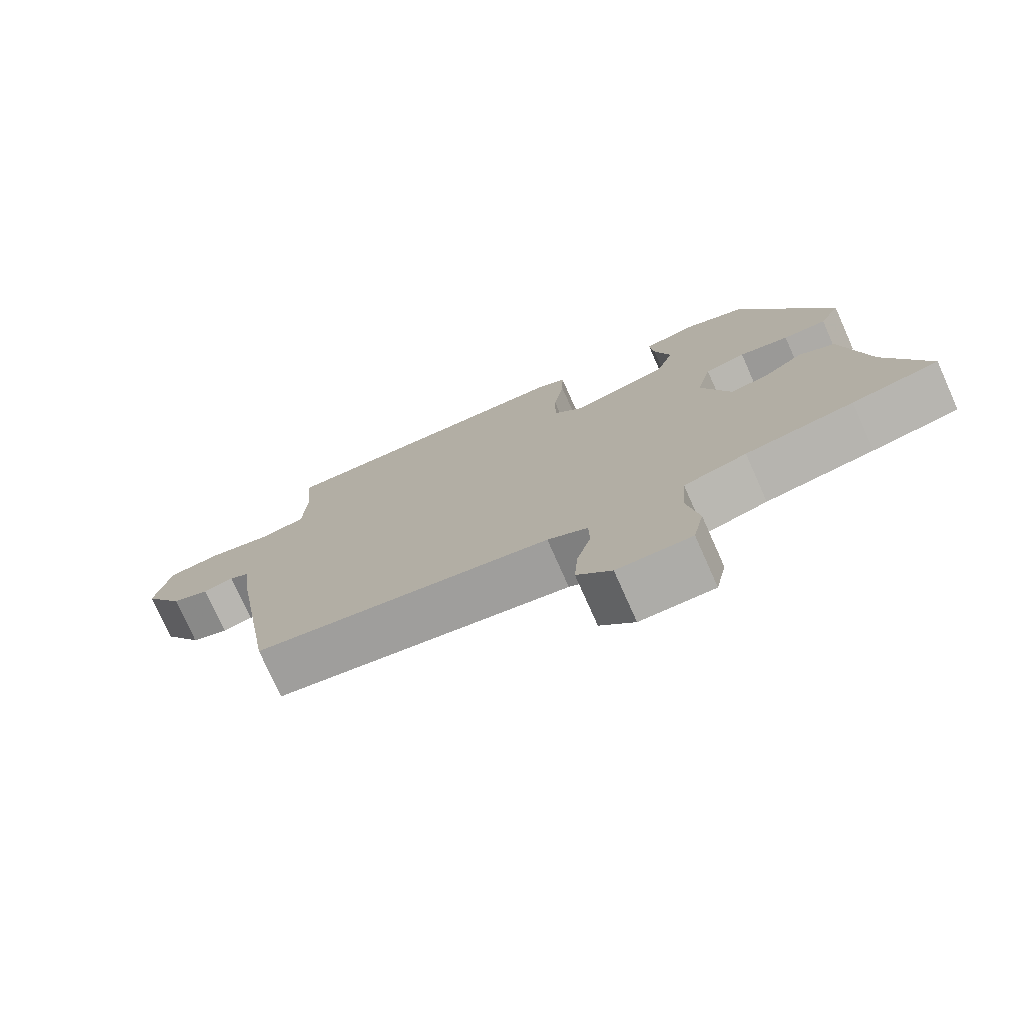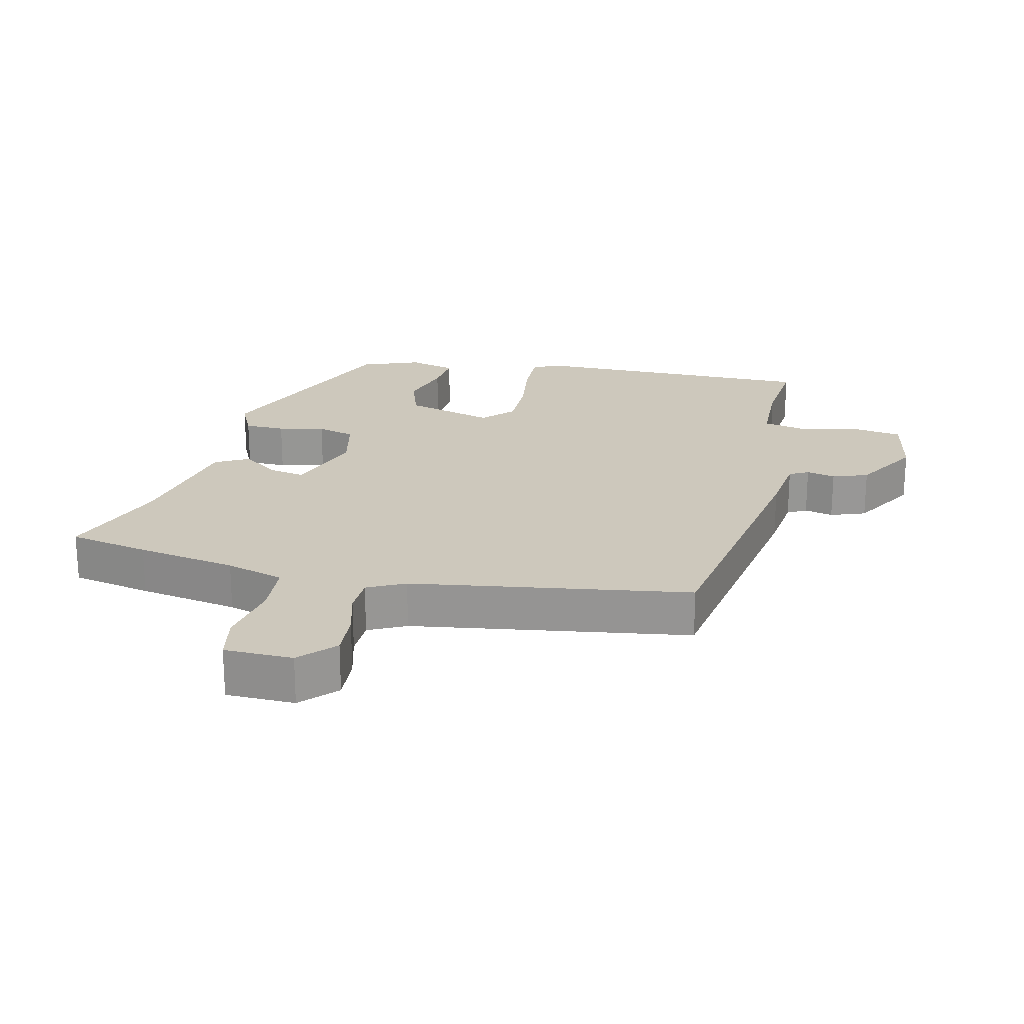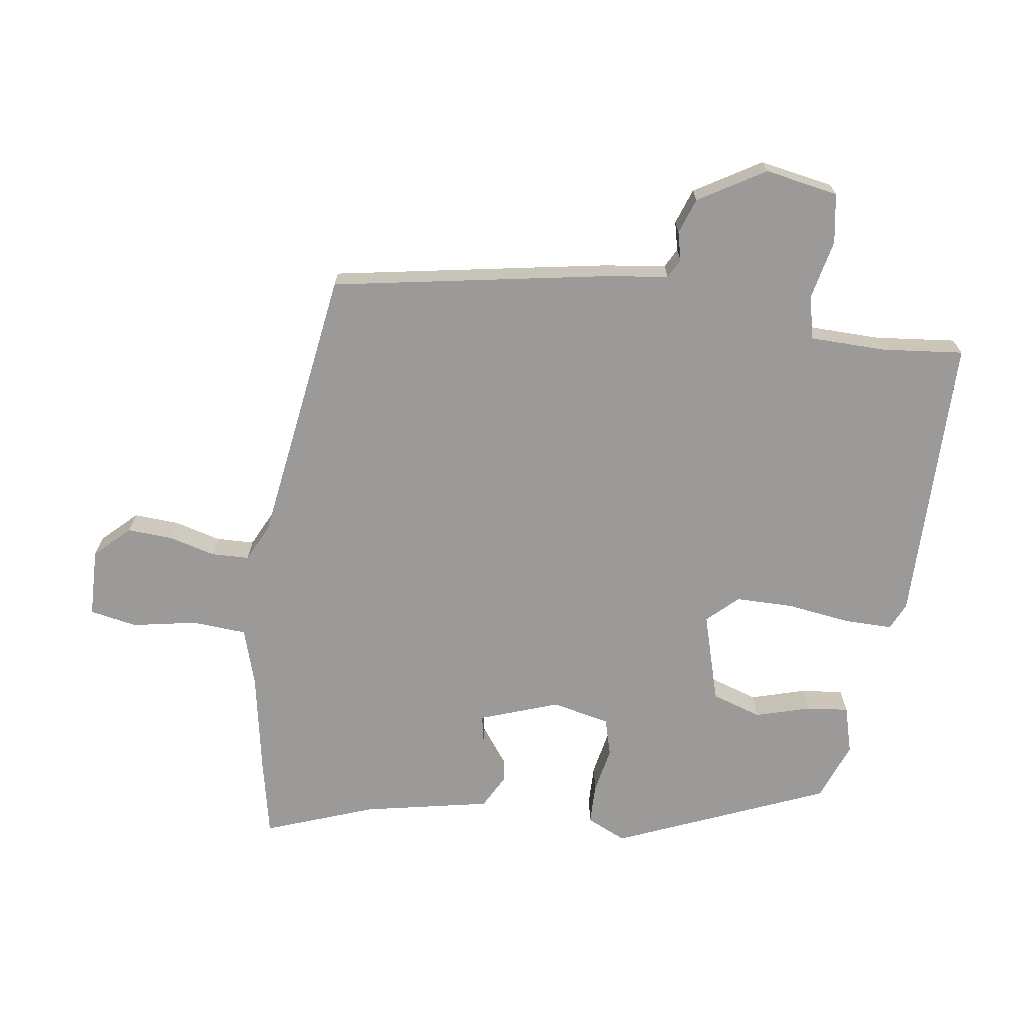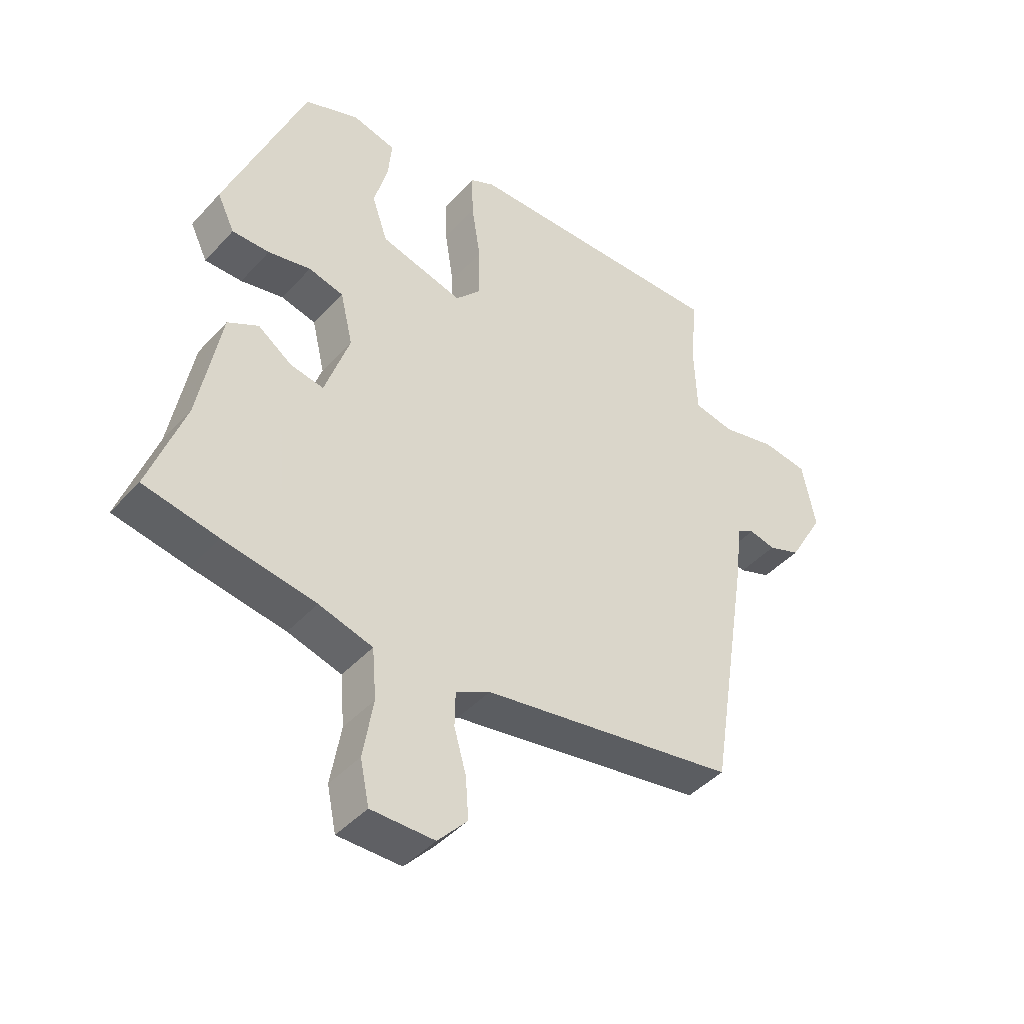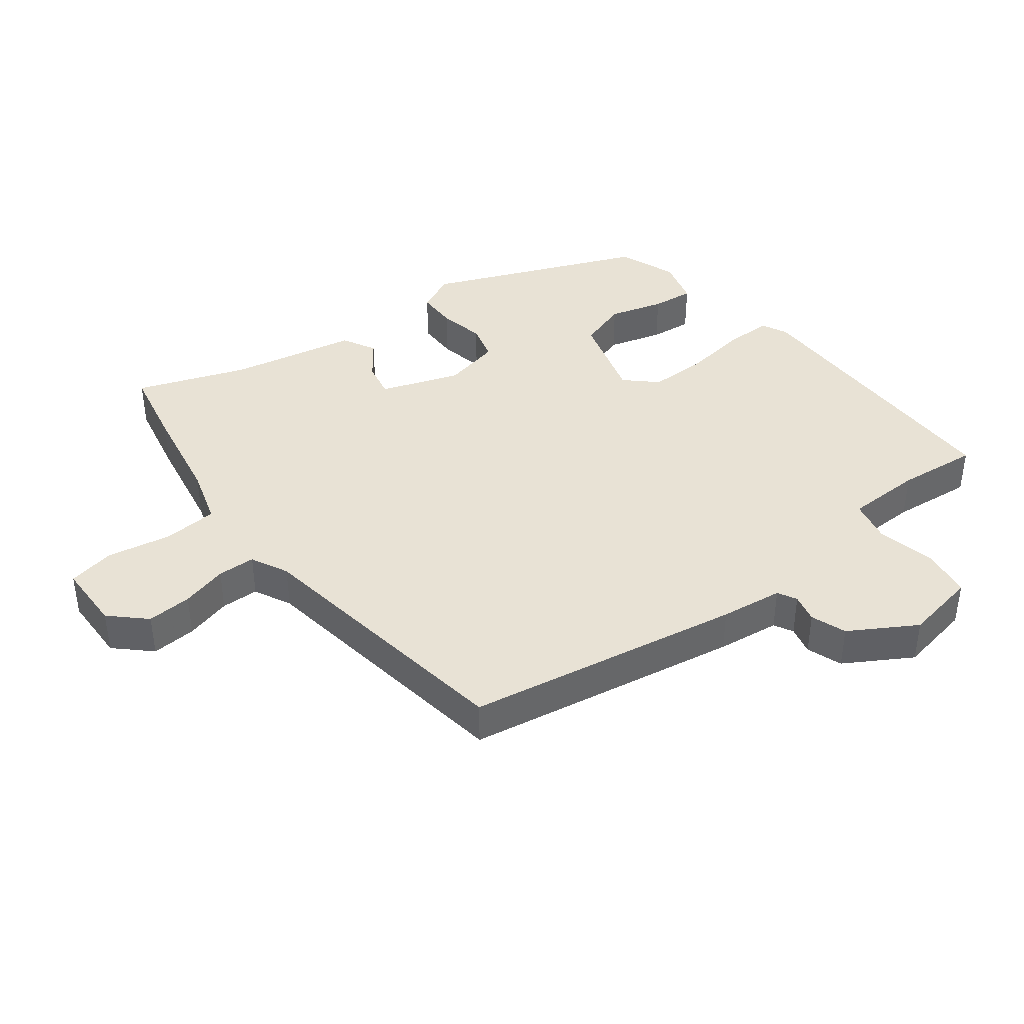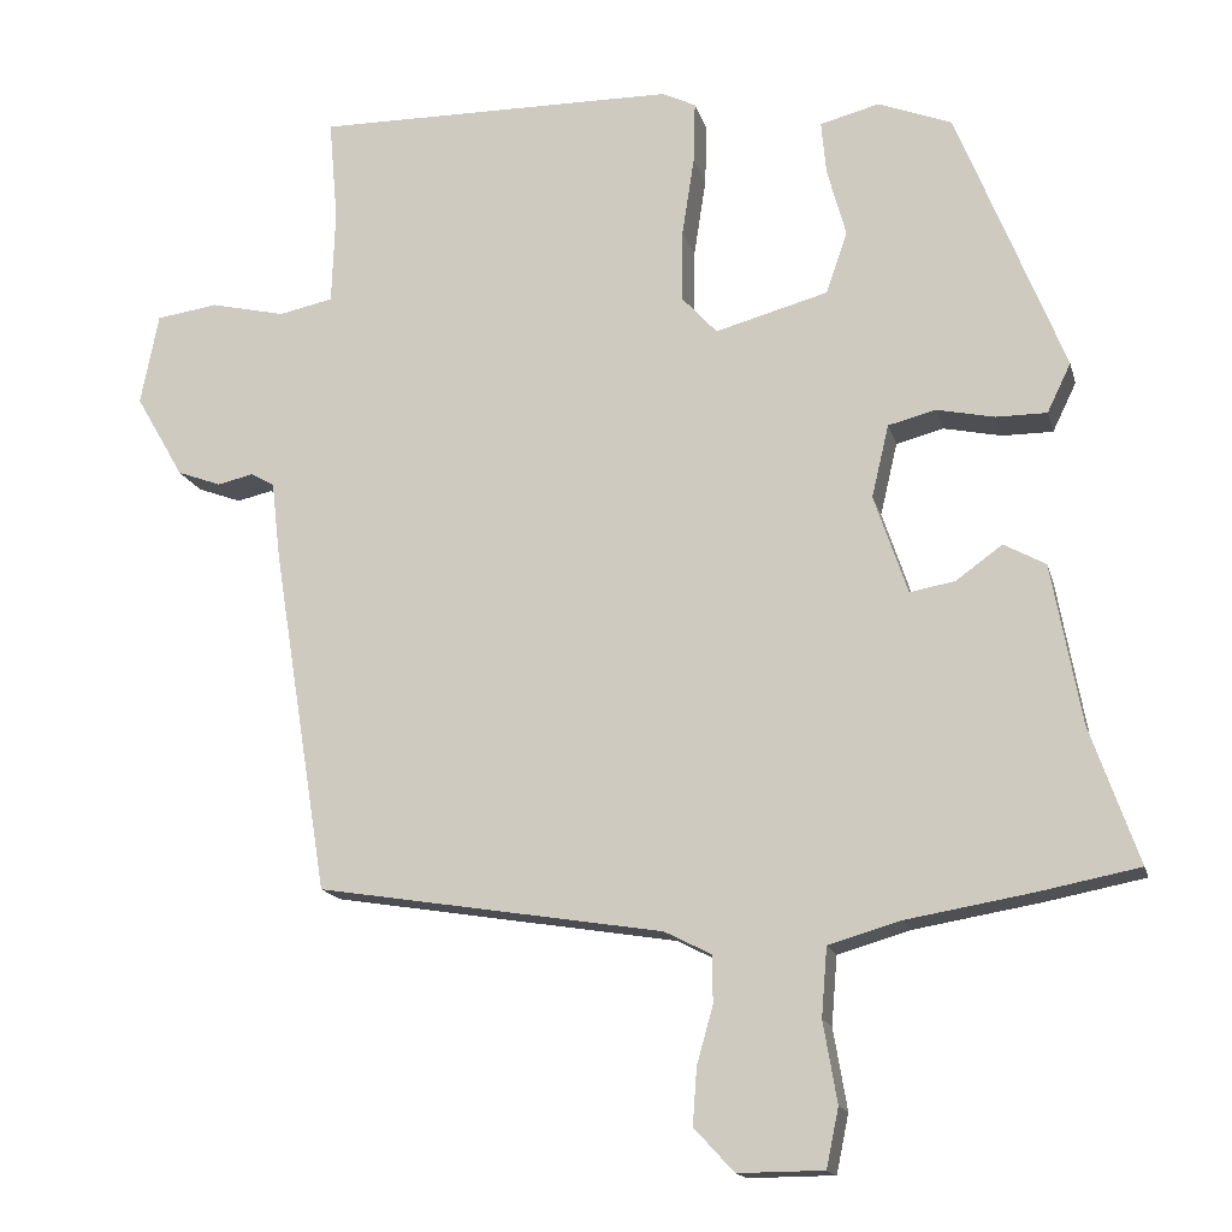
<metadata>
{"format":"obj","ext":"obj","renderer":"f3d","projection":"perspective","resolution":1024,"background":"white","views":[{"elev":-76.4,"azim":24.0,"up":"+Z"},{"elev":22.1,"azim":-166.5,"up":"+Y"},{"elev":-69.5,"azim":-97.3,"up":"+Y"},{"elev":-43.5,"azim":141.3,"up":"+Z"},{"elev":40.7,"azim":-126.8,"up":"+Y"},{"elev":-15.6,"azim":13.7,"up":"+Z"}]}
</metadata>
<code>
v -0.472 0.07 0.526
v -0.028 0.07 0.522
v 0.013 0.07 0.502
v 0.011 0.07 0.427
v -0.004 0.07 0.33
v -0.005 0.07 0.242
v 0.038 0.07 0.195
v 0.176 0.07 0.233
v 0.202 0.07 0.309
v 0.179 0.07 0.393
v 0.173 0.07 0.458
v 0.246 0.07 0.477
v 0.336 0.07 0.442
v 0.467 0.07 0.115
v 0.438 0.07 0.055
v 0.376 0.07 0.055
v 0.305 0.07 0.07
v 0.247 0.07 0.055
v 0.226 0.07 -0.034
v 0.267 0.07 -0.155
v 0.322 0.07 -0.145
v 0.379 0.07 -0.104
v 0.43 0.07 -0.132
v 0.466 0.07 -0.327
v 0.525 0.07 -0.495
v 0.402 0.07 -0.519
v 0.249 0.07 -0.545
v 0.16 0.07 -0.571
v 0.153 0.07 -0.655
v 0.17 0.07 -0.754
v 0.155 0.07 -0.826
v 0.05 0.07 -0.827
v 0.001 0.07 -0.774
v 0.006 0.07 -0.705
v 0.026 0.07 -0.634
v 0.025 0.07 -0.576
v -0.032 0.07 -0.547
v -0.456 0.07 -0.479
v -0.524 0.07 -0.055
v -0.535 0.07 0.041
v -0.564 0.07 0.057
v -0.608 0.07 0.047
v -0.662 0.07 0.067
v -0.721 0.07 0.169
v -0.699 0.07 0.281
v -0.623 0.07 0.292
v -0.532 0.07 0.271
v -0.465 0.07 0.285
v -0.461 0.07 0.402
v -0.472 0 0.526
v -0.028 0 0.522
v 0.013 0 0.502
v 0.011 0 0.427
v -0.004 0 0.33
v -0.005 0 0.242
v 0.038 0 0.195
v 0.176 0 0.233
v 0.202 0 0.309
v 0.179 0 0.393
v 0.173 0 0.458
v 0.246 0 0.477
v 0.336 0 0.442
v 0.467 0 0.115
v 0.438 0 0.055
v 0.376 0 0.055
v 0.305 0 0.07
v 0.247 0 0.055
v 0.226 0 -0.034
v 0.267 0 -0.155
v 0.322 0 -0.145
v 0.379 0 -0.104
v 0.43 0 -0.132
v 0.466 0 -0.327
v 0.525 0 -0.495
v 0.402 0 -0.519
v 0.249 0 -0.545
v 0.16 0 -0.571
v 0.153 0 -0.655
v 0.17 0 -0.754
v 0.155 0 -0.826
v 0.05 0 -0.827
v 0.001 0 -0.774
v 0.006 0 -0.705
v 0.026 0 -0.634
v 0.025 0 -0.576
v -0.032 0 -0.547
v -0.456 0 -0.479
v -0.524 0 -0.055
v -0.535 0 0.041
v -0.564 0 0.057
v -0.608 0 0.047
v -0.662 0 0.067
v -0.721 0 0.169
v -0.699 0 0.281
v -0.623 0 0.292
v -0.532 0 0.271
v -0.465 0 0.285
v -0.461 0 0.402
f 45 46 47
f 44 45 47
f 43 44 47
f 42 43 47
f 41 42 47
f 40 41 47 48
f 39 40 48
f 38 39 48
f 37 38 48
f 36 37 48 49
f 33 34 35
f 32 33 35
f 31 32 35
f 30 31 35
f 29 30 35
f 28 29 35 36
f 36 49 1
f 28 36 1
f 27 28 1
f 24 25 26 27
f 23 24 27
f 22 23 27
f 21 22 27
f 15 16 17
f 14 15 17
f 13 14 17
f 12 13 17
f 11 12 17
f 10 11 17
f 9 10 17
f 8 9 17 18
f 7 8 18 19
f 3 4 5
f 2 3 5
f 1 2 5
f 1 5 6
f 7 19 20
f 6 7 20
f 1 6 20
f 27 1 20
f 20 21 27
f 96 95 94
f 96 94 93
f 96 93 92
f 96 92 91
f 96 91 90
f 97 96 90 89
f 97 89 88
f 97 88 87
f 97 87 86
f 98 97 86 85
f 84 83 82
f 84 82 81
f 84 81 80
f 84 80 79
f 84 79 78
f 85 84 78 77
f 50 98 85
f 50 85 77
f 50 77 76
f 76 75 74 73
f 76 73 72
f 76 72 71
f 76 71 70
f 66 65 64
f 66 64 63
f 66 63 62
f 66 62 61
f 66 61 60
f 66 60 59
f 66 59 58
f 67 66 58 57
f 68 67 57 56
f 54 53 52
f 54 52 51
f 54 51 50
f 55 54 50
f 69 68 56
f 69 56 55
f 69 55 50
f 69 50 76
f 76 70 69
f 1 50 51 2
f 2 51 52 3
f 3 52 53 4
f 4 53 54 5
f 5 54 55 6
f 6 55 56 7
f 7 56 57 8
f 8 57 58 9
f 9 58 59 10
f 10 59 60 11
f 11 60 61 12
f 12 61 62 13
f 13 62 63 14
f 14 63 64 15
f 15 64 65 16
f 16 65 66 17
f 17 66 67 18
f 18 67 68 19
f 19 68 69 20
f 20 69 70 21
f 21 70 71 22
f 22 71 72 23
f 23 72 73 24
f 24 73 74 25
f 25 74 75 26
f 26 75 76 27
f 27 76 77 28
f 28 77 78 29
f 29 78 79 30
f 30 79 80 31
f 31 80 81 32
f 32 81 82 33
f 33 82 83 34
f 34 83 84 35
f 35 84 85 36
f 36 85 86 37
f 37 86 87 38
f 38 87 88 39
f 39 88 89 40
f 40 89 90 41
f 41 90 91 42
f 42 91 92 43
f 43 92 93 44
f 44 93 94 45
f 45 94 95 46
f 46 95 96 47
f 47 96 97 48
f 48 97 98 49
f 49 98 50 1

</code>
